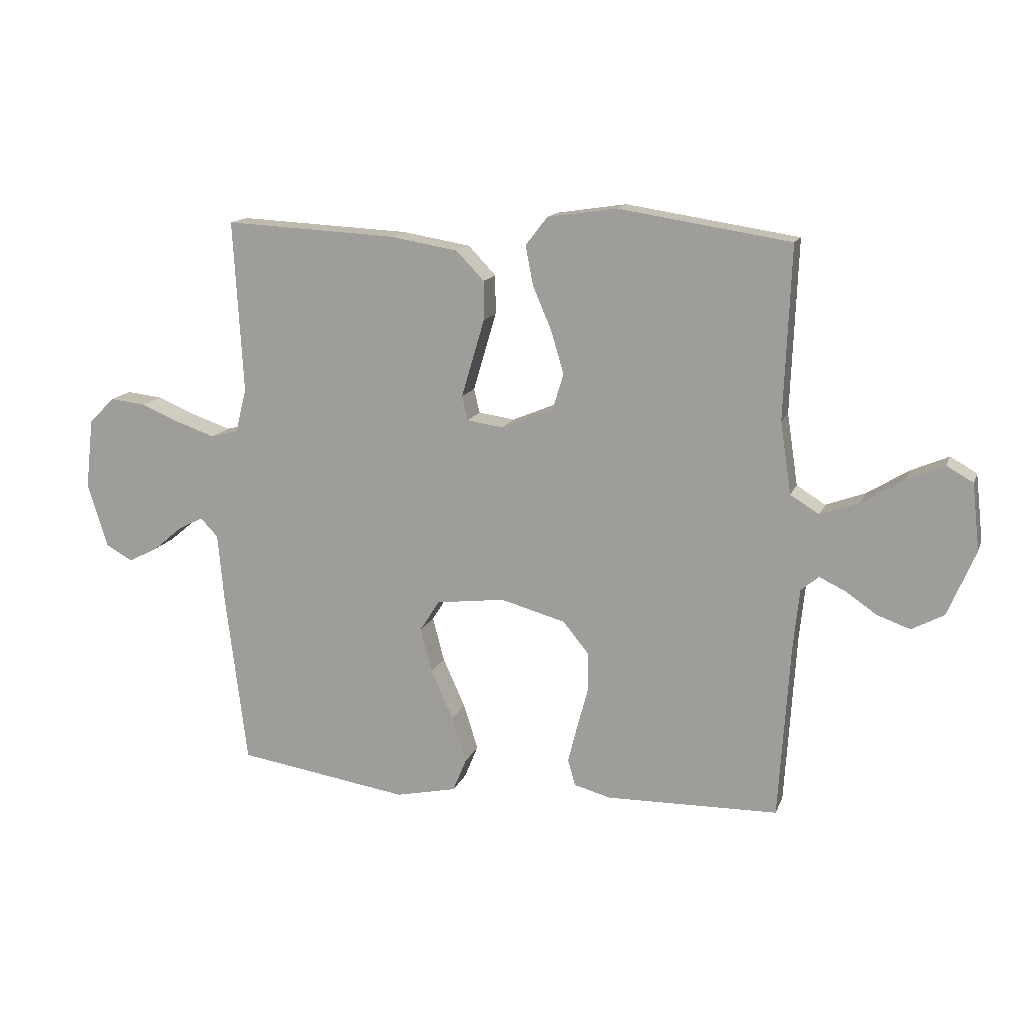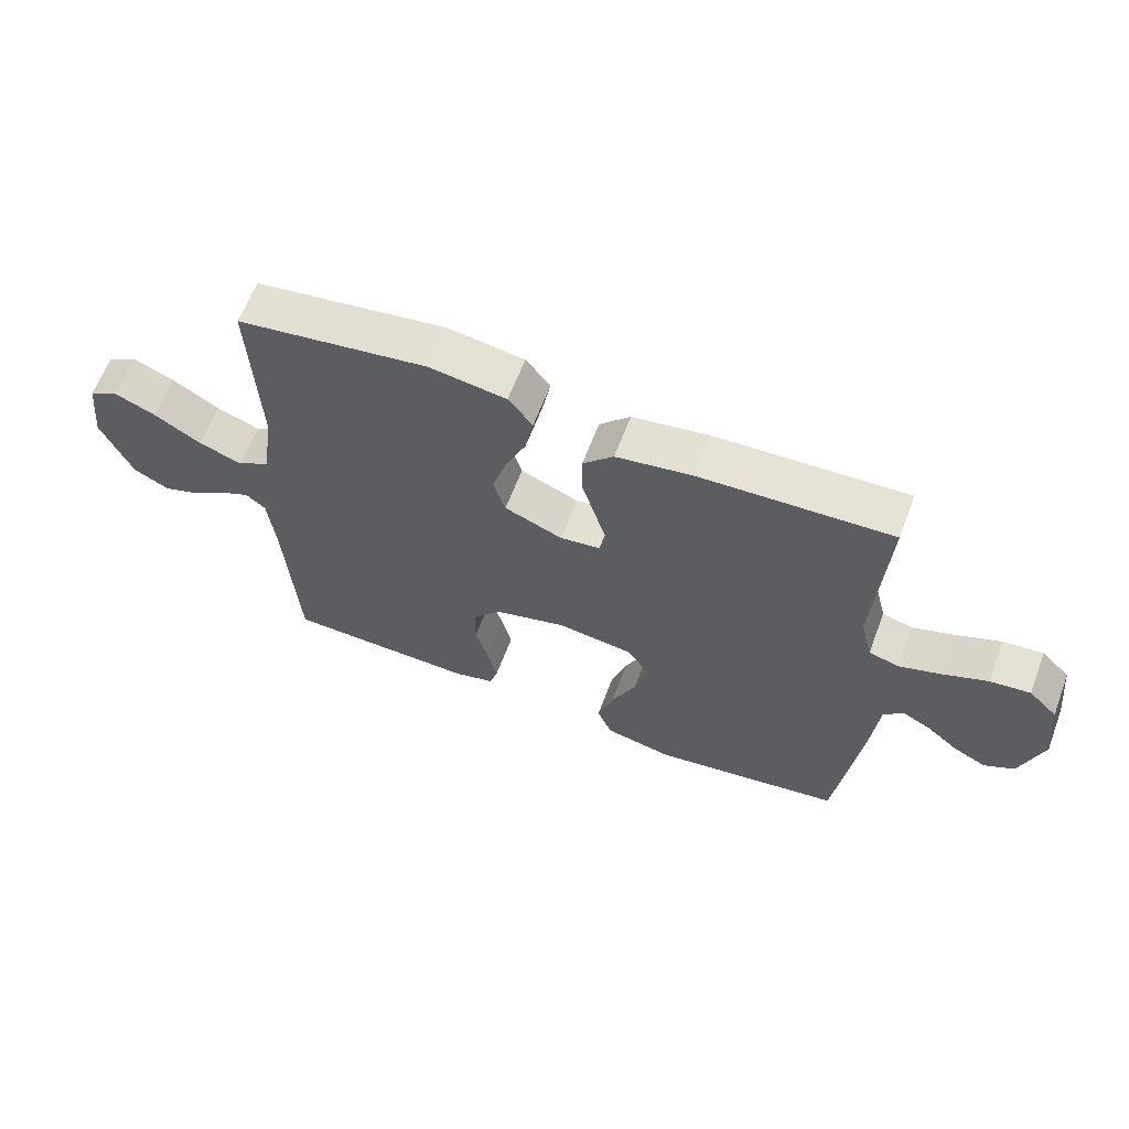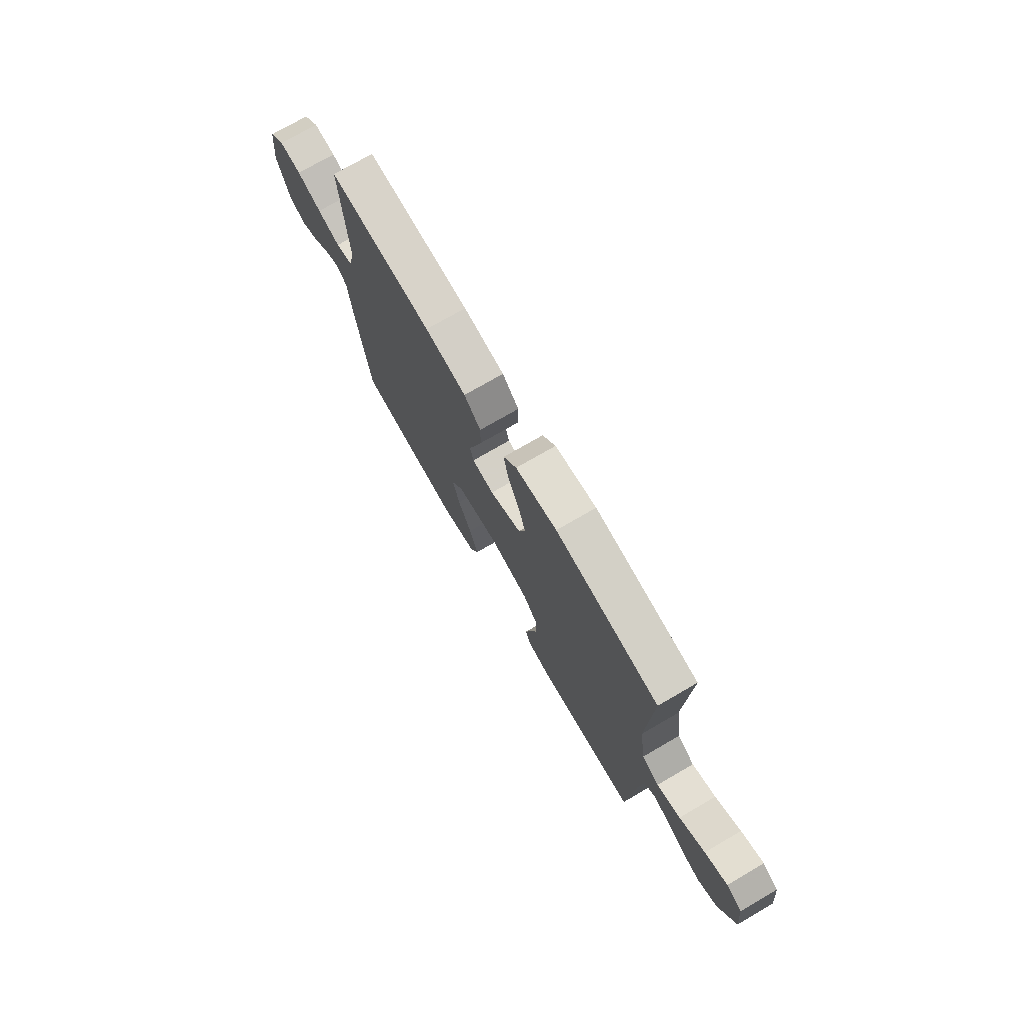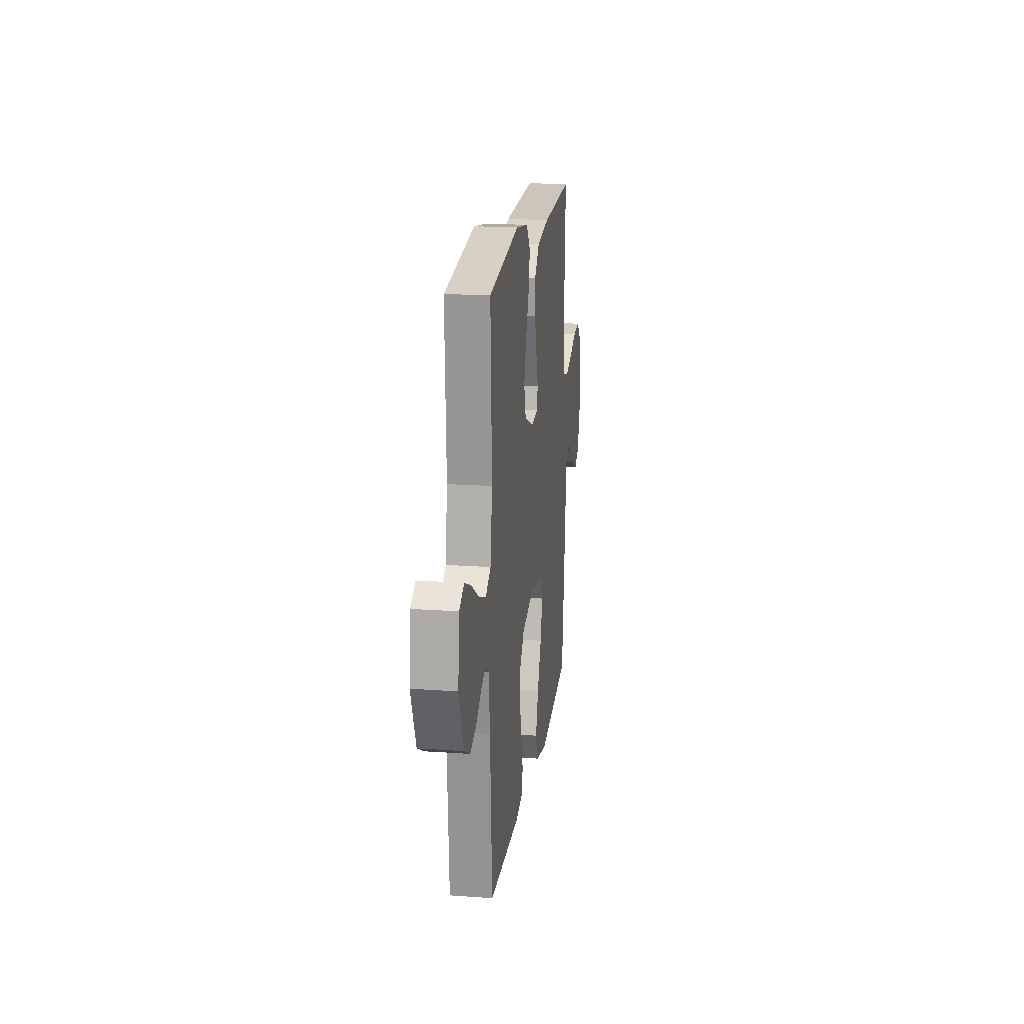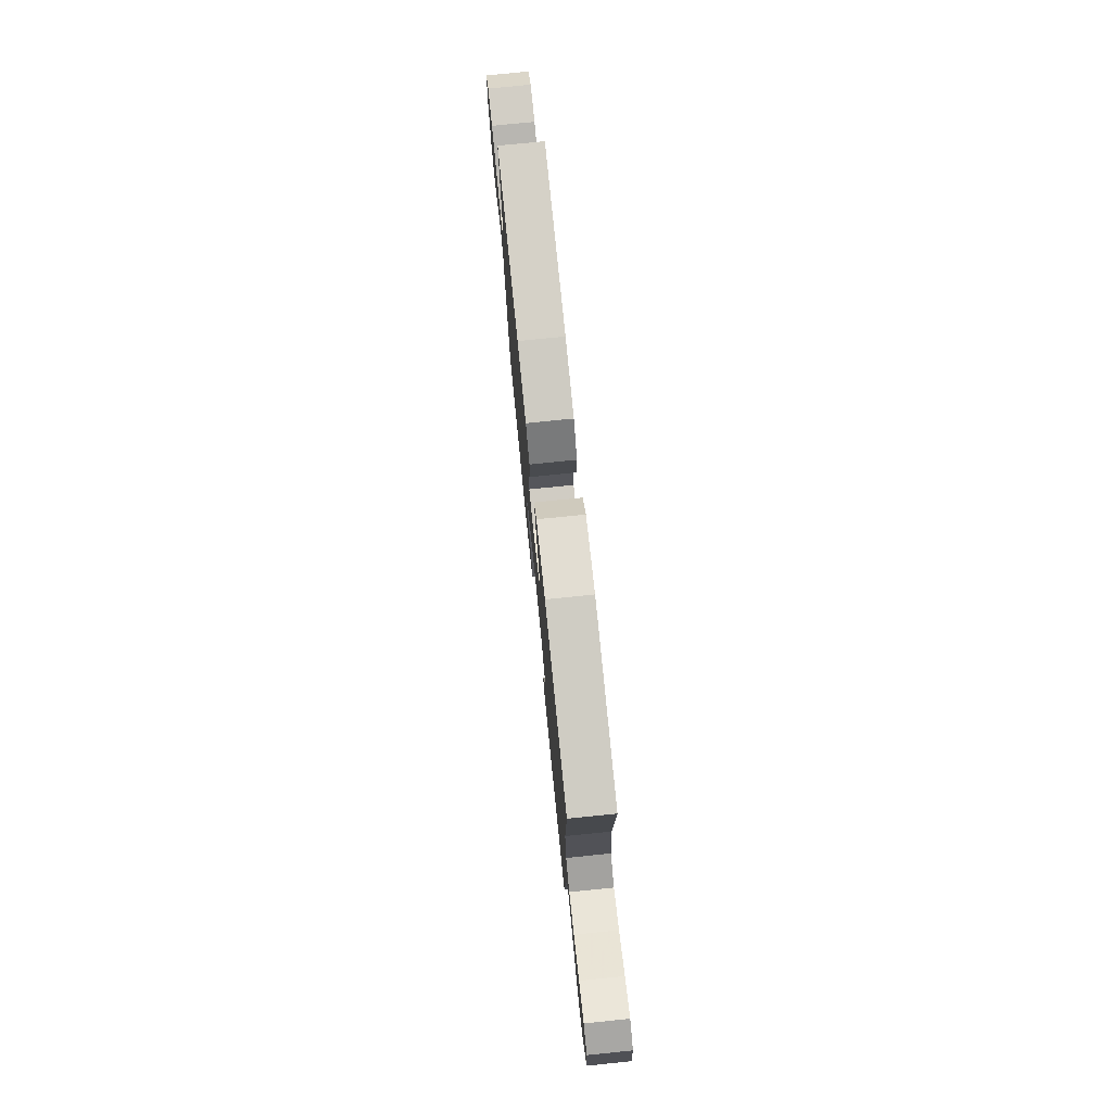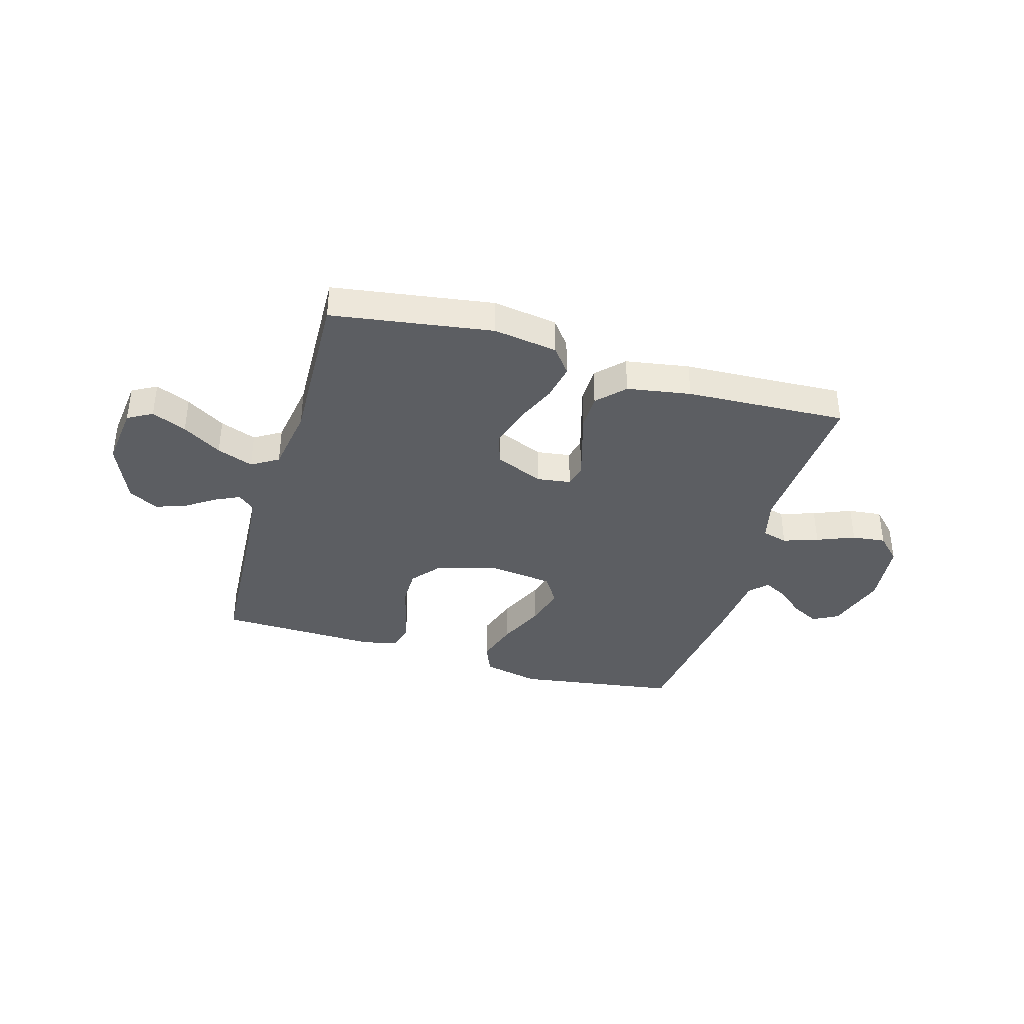
<metadata>
{"format":"obj","ext":"obj","renderer":"f3d","projection":"perspective","resolution":1024,"background":"white","views":[{"elev":14.3,"azim":-163.5,"up":"+Z"},{"elev":63.1,"azim":20.7,"up":"+Z"},{"elev":74.1,"azim":-120.2,"up":"+Z"},{"elev":18.2,"azim":-82.2,"up":"+Z"},{"elev":76.3,"azim":-95.8,"up":"+Z"},{"elev":-37.9,"azim":-16.4,"up":"+Y"}]}
</metadata>
<code>
v 0.5 0.07 0.5
v 0.483 0.07 0.2
v 0.502 0.07 0.123
v 0.55 0.07 0.11
v 0.615 0.07 0.132
v 0.685 0.07 0.161
v 0.748 0.07 0.168
v 0.793 0.07 0.123
v 0.807 0.07 0
v 0.772 0.07 -0.112
v 0.725 0.07 -0.138
v 0.673 0.07 -0.111
v 0.623 0.07 -0.069
v 0.579 0.07 -0.046
v 0.548 0.07 -0.078
v 0.537 0.07 -0.2
v 0.5 0.07 -0.5
v 0.2 0.07 -0.546
v 0.094 0.07 -0.523
v 0.07 0.07 -0.465
v 0.095 0.07 -0.385
v 0.134 0.07 -0.299
v 0.154 0.07 -0.222
v 0.12 0.07 -0.168
v 0 0.07 -0.153
v -0.113 0.07 -0.184
v -0.158 0.07 -0.239
v -0.158 0.07 -0.308
v -0.139 0.07 -0.379
v -0.123 0.07 -0.443
v -0.136 0.07 -0.489
v -0.2 0.07 -0.506
v -0.5 0.07 -0.5
v -0.519 0.07 -0.2
v -0.53 0.07 -0.091
v -0.561 0.07 -0.065
v -0.607 0.07 -0.087
v -0.661 0.07 -0.124
v -0.718 0.07 -0.144
v -0.774 0.07 -0.114
v -0.822 0.07 0
v -0.809 0.07 0.116
v -0.763 0.07 0.142
v -0.698 0.07 0.114
v -0.625 0.07 0.069
v -0.557 0.07 0.044
v -0.507 0.07 0.075
v -0.488 0.07 0.2
v -0.5 0.07 0.5
v -0.2 0.07 0.546
v -0.08 0.07 0.528
v -0.042 0.07 0.479
v -0.055 0.07 0.411
v -0.088 0.07 0.334
v -0.11 0.07 0.26
v -0.091 0.07 0.198
v 0 0.07 0.16
v 0.063 0.07 0.169
v 0.073 0.07 0.211
v 0.054 0.07 0.275
v 0.033 0.07 0.347
v 0.033 0.07 0.415
v 0.081 0.07 0.465
v 0.2 0.07 0.485
v 0.5 0 0.5
v 0.483 0 0.2
v 0.502 0 0.123
v 0.55 0 0.11
v 0.615 0 0.132
v 0.685 0 0.161
v 0.748 0 0.168
v 0.793 0 0.123
v 0.807 0 0
v 0.772 0 -0.112
v 0.725 0 -0.138
v 0.673 0 -0.111
v 0.623 0 -0.069
v 0.579 0 -0.046
v 0.548 0 -0.078
v 0.537 0 -0.2
v 0.5 0 -0.5
v 0.2 0 -0.546
v 0.094 0 -0.523
v 0.07 0 -0.465
v 0.095 0 -0.385
v 0.134 0 -0.299
v 0.154 0 -0.222
v 0.12 0 -0.168
v 0 0 -0.153
v -0.113 0 -0.184
v -0.158 0 -0.239
v -0.158 0 -0.308
v -0.139 0 -0.379
v -0.123 0 -0.443
v -0.136 0 -0.489
v -0.2 0 -0.506
v -0.5 0 -0.5
v -0.519 0 -0.2
v -0.53 0 -0.091
v -0.561 0 -0.065
v -0.607 0 -0.087
v -0.661 0 -0.124
v -0.718 0 -0.144
v -0.774 0 -0.114
v -0.822 0 0
v -0.809 0 0.116
v -0.763 0 0.142
v -0.698 0 0.114
v -0.625 0 0.069
v -0.557 0 0.044
v -0.507 0 0.075
v -0.488 0 0.2
v -0.5 0 0.5
v -0.2 0 0.546
v -0.08 0 0.528
v -0.042 0 0.479
v -0.055 0 0.411
v -0.088 0 0.334
v -0.11 0 0.26
v -0.091 0 0.198
v 0 0 0.16
v 0.063 0 0.169
v 0.073 0 0.211
v 0.054 0 0.275
v 0.033 0 0.347
v 0.033 0 0.415
v 0.081 0 0.465
v 0.2 0 0.485
f 64 1 2
f 63 64 2
f 62 63 2
f 61 62 2
f 60 61 2
f 59 60 2
f 58 59 2 3
f 57 58 3 4
f 52 53 54
f 51 52 54
f 50 51 54
f 49 50 54
f 48 49 54
f 47 48 54 55
f 46 47 55 56
f 43 44 45
f 42 43 45
f 41 42 45
f 40 41 45
f 39 40 45
f 38 39 45
f 37 38 45
f 36 37 45 46
f 46 56 57
f 36 46 57
f 35 36 57
f 32 33 34
f 31 32 34
f 30 31 34
f 29 30 34
f 28 29 34
f 27 28 34 35
f 20 21 22
f 19 20 22
f 18 19 22
f 17 18 22
f 16 17 22
f 15 16 22
f 14 15 22 23
f 11 12 13
f 10 11 13
f 9 10 13
f 8 9 13
f 7 8 13
f 6 7 13
f 5 6 13
f 4 5 13 14
f 14 23 24
f 4 14 24
f 57 4 24
f 26 27 35 57
f 57 24 25
f 25 26 57
f 66 65 128
f 66 128 127
f 66 127 126
f 66 126 125
f 66 125 124
f 66 124 123
f 67 66 123 122
f 68 67 122 121
f 118 117 116
f 118 116 115
f 118 115 114
f 118 114 113
f 118 113 112
f 119 118 112 111
f 120 119 111 110
f 109 108 107
f 109 107 106
f 109 106 105
f 109 105 104
f 109 104 103
f 109 103 102
f 109 102 101
f 110 109 101 100
f 121 120 110
f 121 110 100
f 121 100 99
f 98 97 96
f 98 96 95
f 98 95 94
f 98 94 93
f 98 93 92
f 99 98 92 91
f 86 85 84
f 86 84 83
f 86 83 82
f 86 82 81
f 86 81 80
f 86 80 79
f 87 86 79 78
f 77 76 75
f 77 75 74
f 77 74 73
f 77 73 72
f 77 72 71
f 77 71 70
f 77 70 69
f 78 77 69 68
f 88 87 78
f 88 78 68
f 88 68 121
f 121 99 91 90
f 89 88 121
f 121 90 89
f 1 65 66 2
f 2 66 67 3
f 3 67 68 4
f 4 68 69 5
f 5 69 70 6
f 6 70 71 7
f 7 71 72 8
f 8 72 73 9
f 9 73 74 10
f 10 74 75 11
f 11 75 76 12
f 12 76 77 13
f 13 77 78 14
f 14 78 79 15
f 15 79 80 16
f 16 80 81 17
f 17 81 82 18
f 18 82 83 19
f 19 83 84 20
f 20 84 85 21
f 21 85 86 22
f 22 86 87 23
f 23 87 88 24
f 24 88 89 25
f 25 89 90 26
f 26 90 91 27
f 27 91 92 28
f 28 92 93 29
f 29 93 94 30
f 30 94 95 31
f 31 95 96 32
f 32 96 97 33
f 33 97 98 34
f 34 98 99 35
f 35 99 100 36
f 36 100 101 37
f 37 101 102 38
f 38 102 103 39
f 39 103 104 40
f 40 104 105 41
f 41 105 106 42
f 42 106 107 43
f 43 107 108 44
f 44 108 109 45
f 45 109 110 46
f 46 110 111 47
f 47 111 112 48
f 48 112 113 49
f 49 113 114 50
f 50 114 115 51
f 51 115 116 52
f 52 116 117 53
f 53 117 118 54
f 54 118 119 55
f 55 119 120 56
f 56 120 121 57
f 57 121 122 58
f 58 122 123 59
f 59 123 124 60
f 60 124 125 61
f 61 125 126 62
f 62 126 127 63
f 63 127 128 64
f 64 128 65 1

</code>
